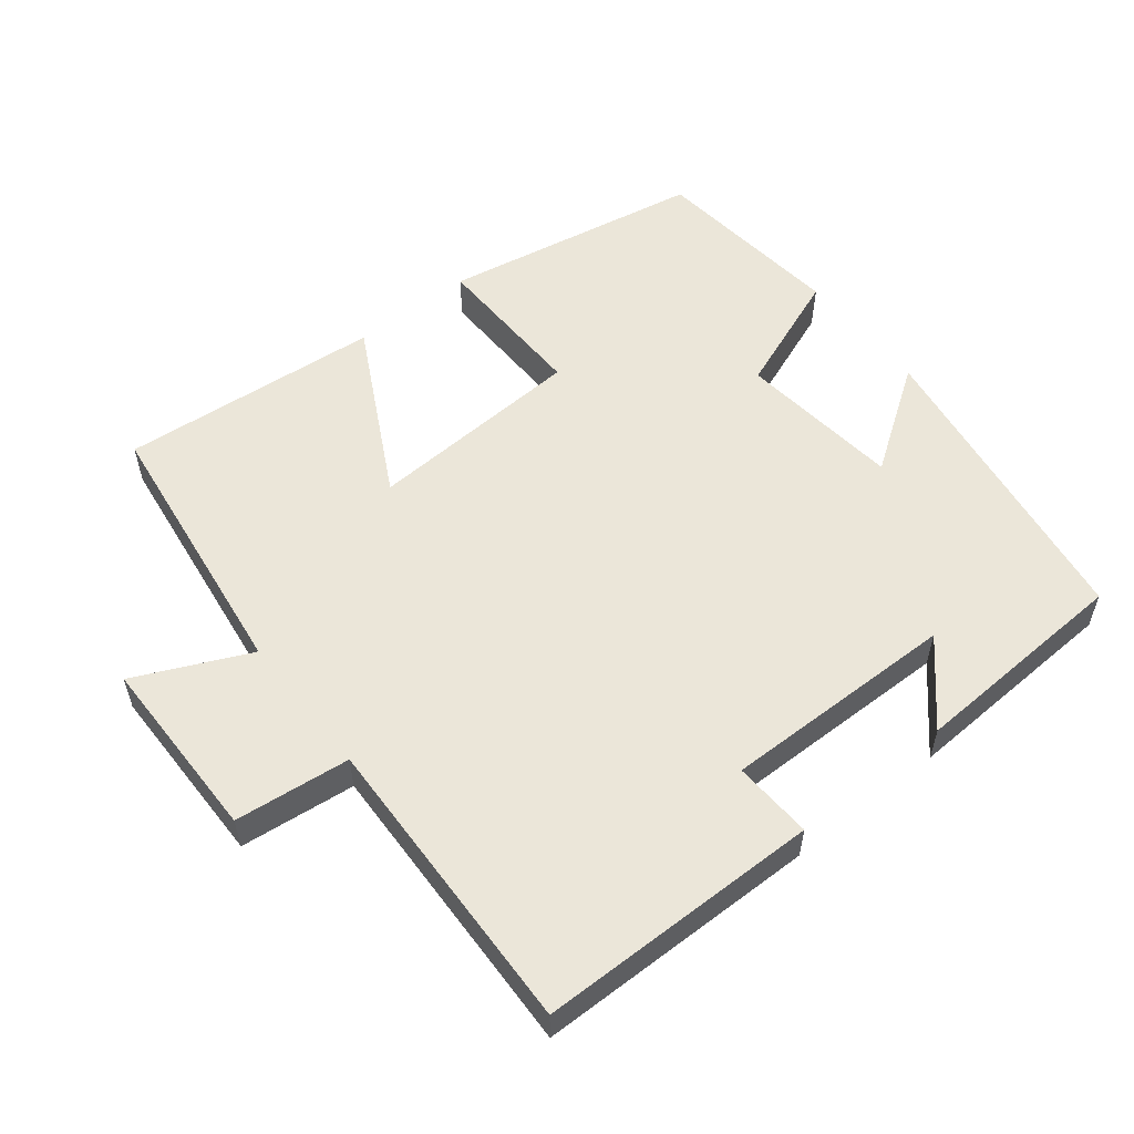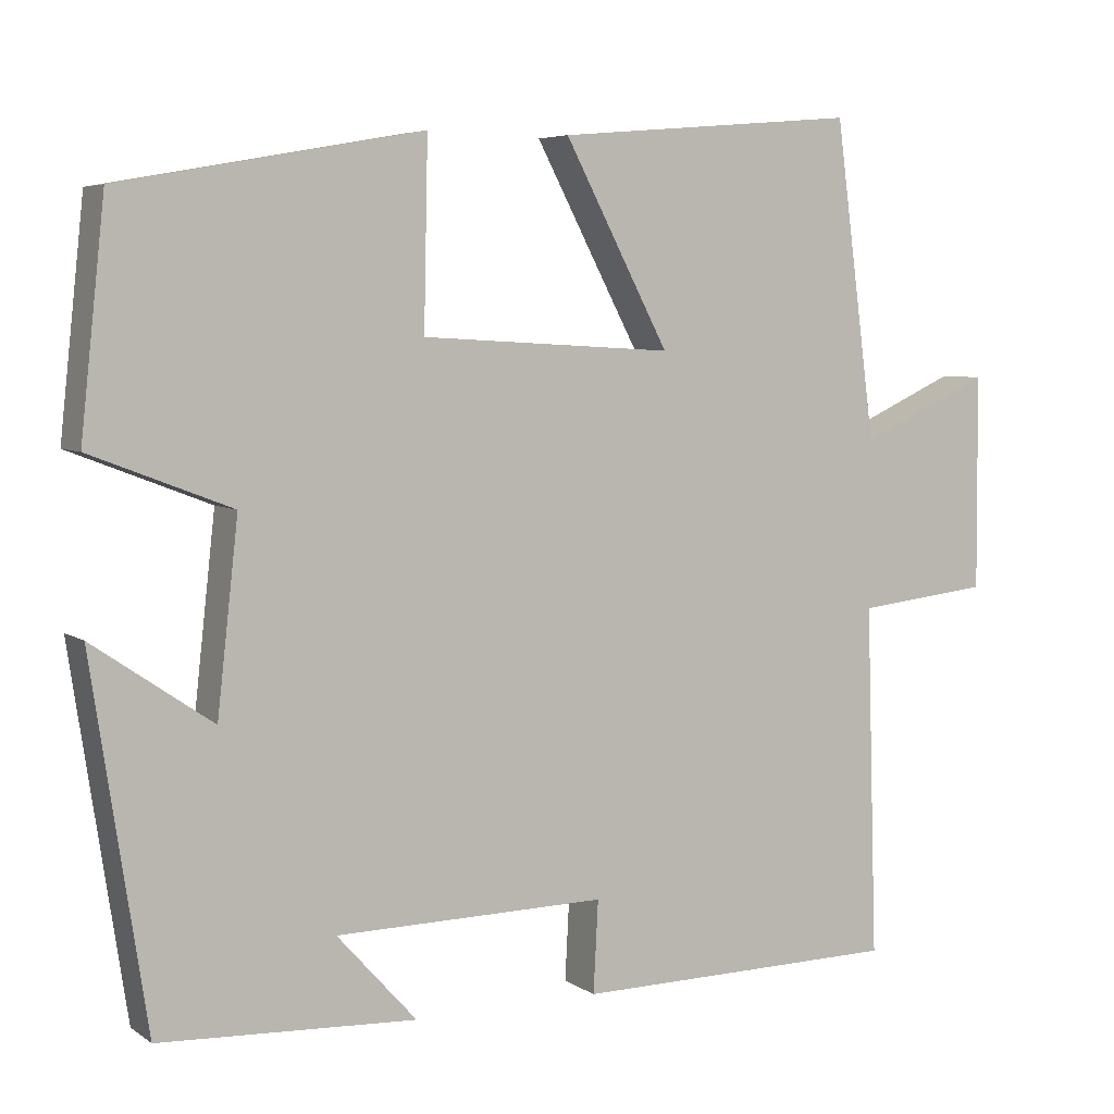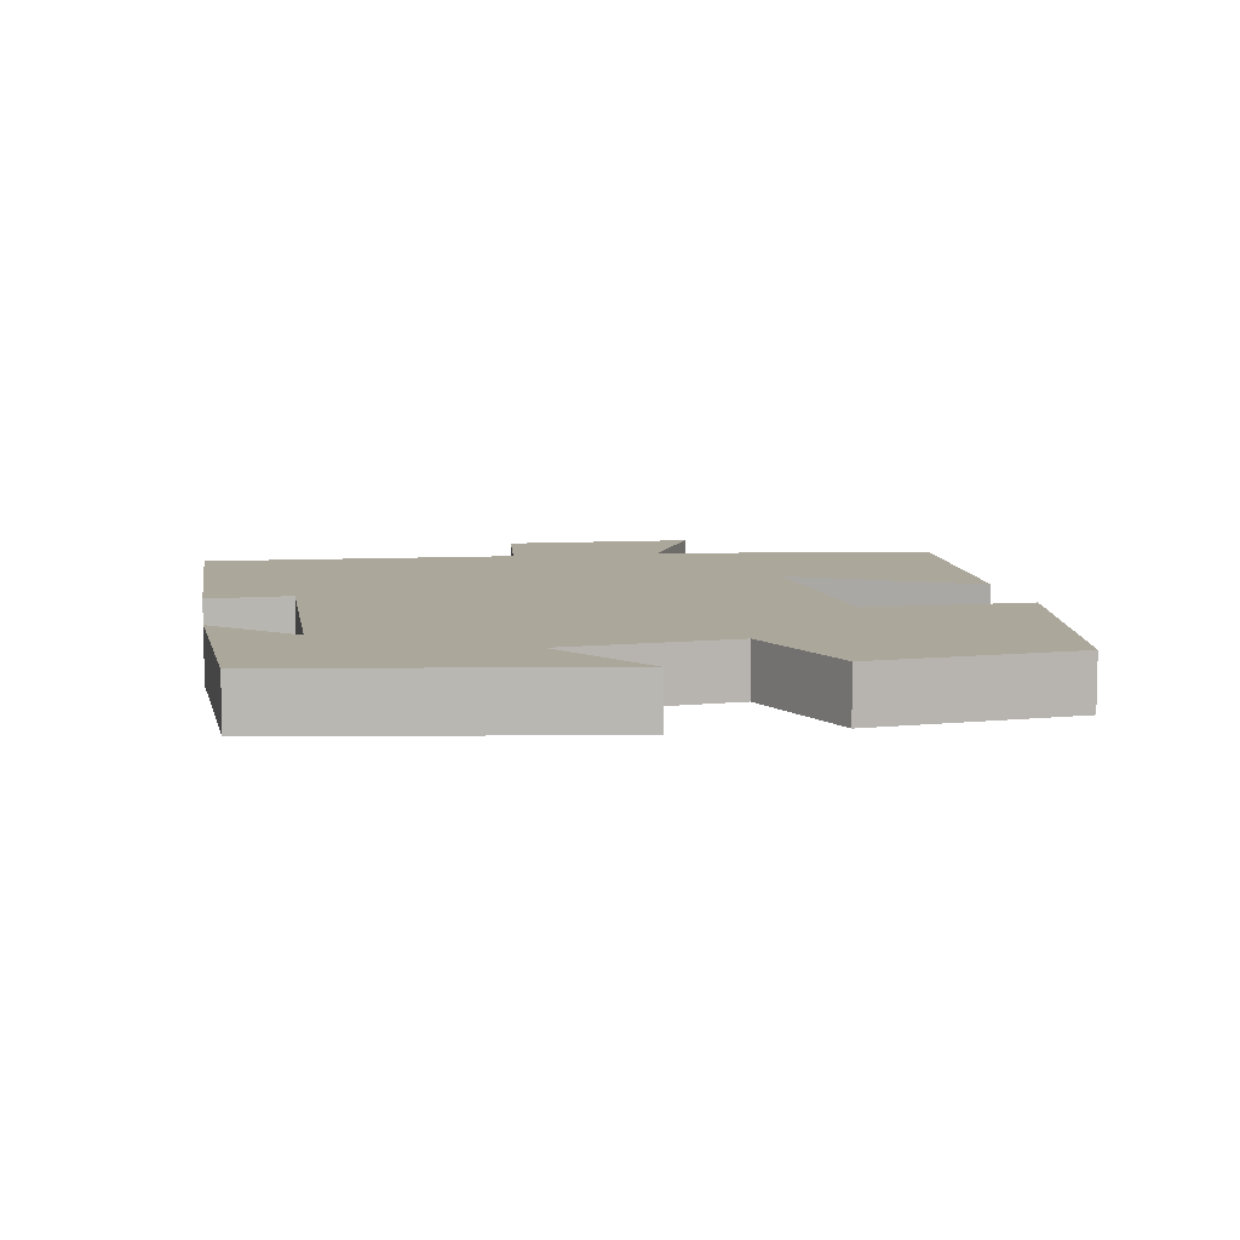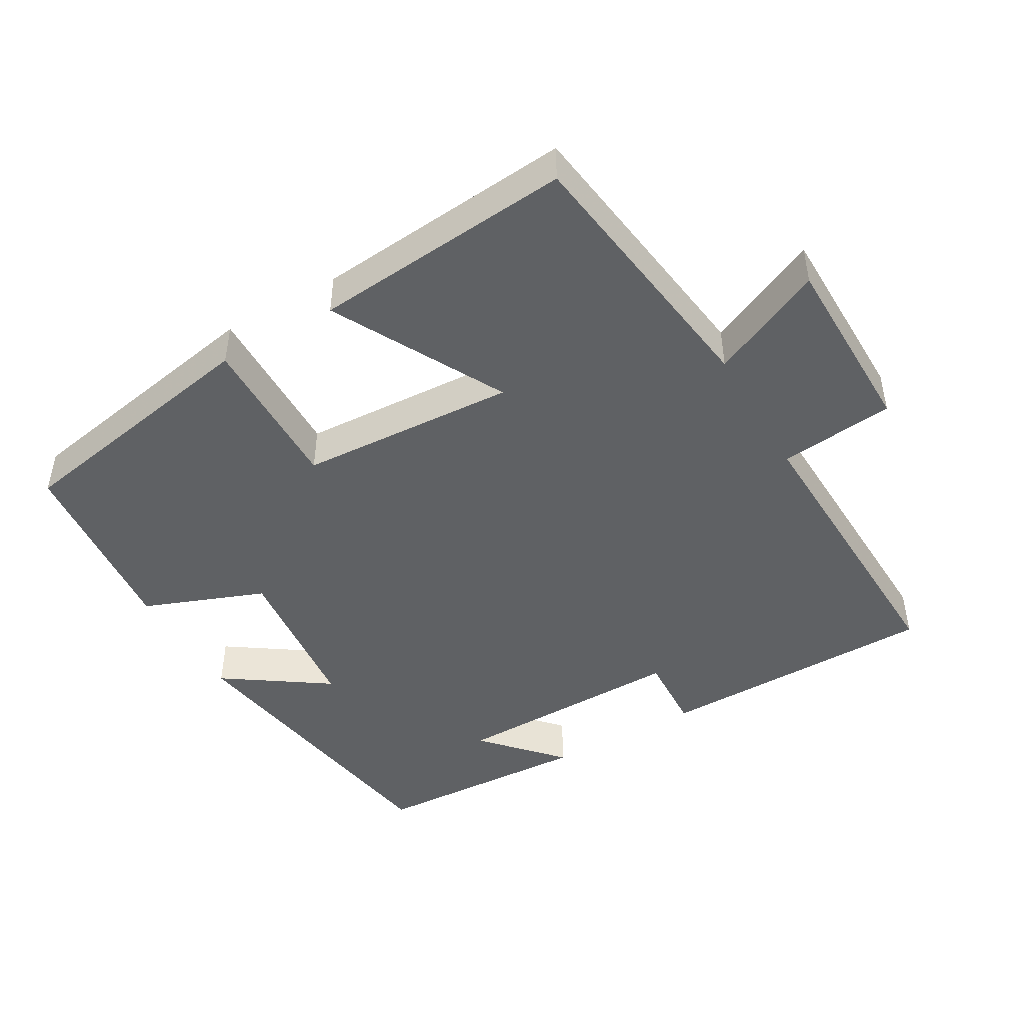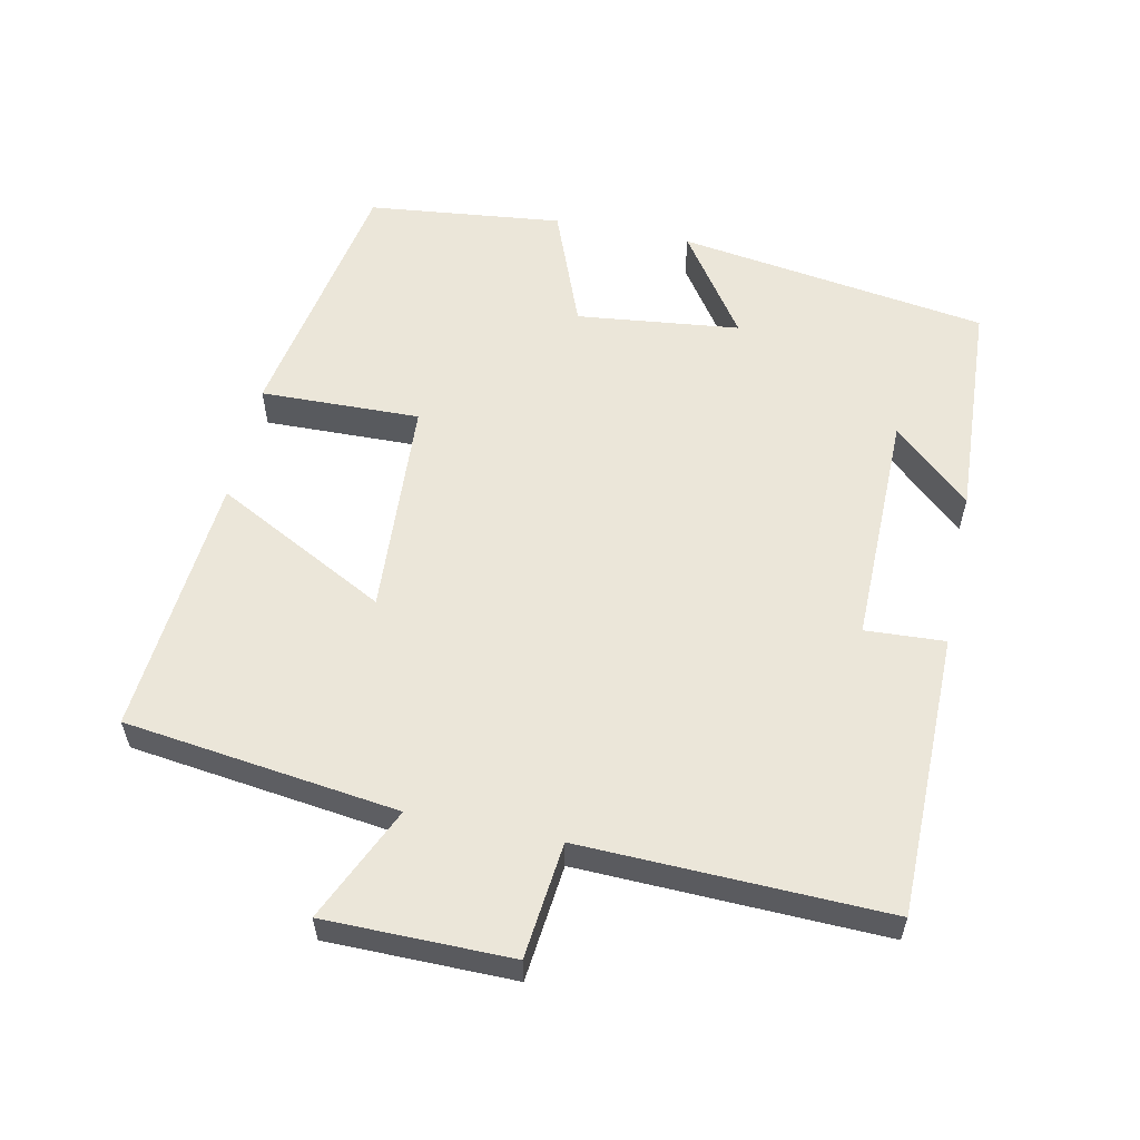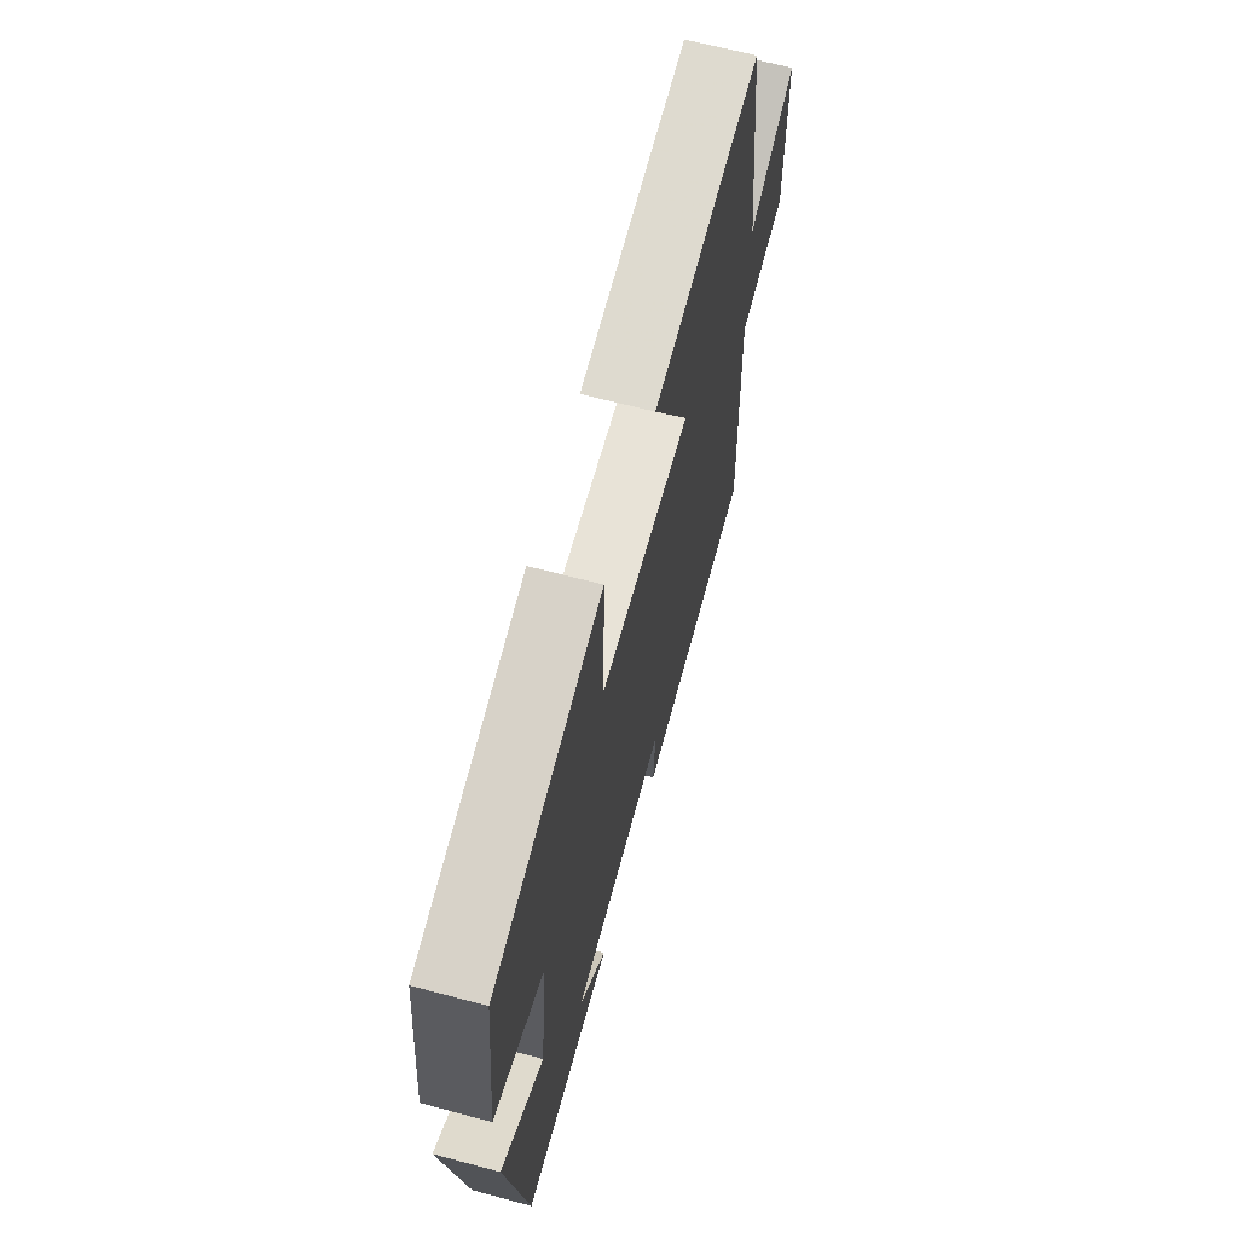
<metadata>
{"format":"obj","ext":"obj","renderer":"f3d","projection":"perspective","resolution":1024,"background":"white","views":[{"elev":55.5,"azim":141.6,"up":"+Y"},{"elev":5.6,"azim":-28.3,"up":"+Z"},{"elev":8.1,"azim":-100.0,"up":"+Y"},{"elev":-46.0,"azim":30.2,"up":"+Y"},{"elev":57.5,"azim":101.7,"up":"+Y"},{"elev":65.9,"azim":-75.0,"up":"+Z"}]}
</metadata>
<code>
v -0.433 0.07 -0.484
v -0.5 0.07 -0.042
v -0.353 0.07 -0.143
v -0.327 0.07 0.089
v -0.5 0.07 0.156
v -0.47 0.07 0.433
v -0.099 0.07 0.5
v -0.104 0.07 0.273
v 0.206 0.07 0.255
v 0.077 0.07 0.5
v 0.449 0.07 0.532
v 0.5 0.07 0.144
v 0.662 0.07 0.218
v 0.664 0.07 -0.046
v 0.5 0.07 -0.064
v 0.514 0.07 -0.496
v 0.112 0.07 -0.5
v 0.118 0.07 -0.387
v -0.216 0.07 -0.391
v -0.118 0.07 -0.5
v -0.433 0 -0.484
v -0.5 0 -0.042
v -0.353 0 -0.143
v -0.327 0 0.089
v -0.5 0 0.156
v -0.47 0 0.433
v -0.099 0 0.5
v -0.104 0 0.273
v 0.206 0 0.255
v 0.077 0 0.5
v 0.449 0 0.532
v 0.5 0 0.144
v 0.662 0 0.218
v 0.664 0 -0.046
v 0.5 0 -0.064
v 0.514 0 -0.496
v 0.112 0 -0.5
v 0.118 0 -0.387
v -0.216 0 -0.391
v -0.118 0 -0.5
f 19 20 1
f 15 16 17 18
f 15 18 19
f 12 13 14 15
f 9 10 11 12
f 8 9 12 15
f 5 6 7 8
f 4 5 8 15
f 3 4 15 19
f 1 2 3 19
f 21 40 39
f 38 37 36 35
f 39 38 35
f 35 34 33 32
f 32 31 30 29
f 35 32 29 28
f 28 27 26 25
f 35 28 25 24
f 39 35 24 23
f 39 23 22 21
f 1 21 22 2
f 2 22 23 3
f 3 23 24 4
f 4 24 25 5
f 5 25 26 6
f 6 26 27 7
f 7 27 28 8
f 8 28 29 9
f 9 29 30 10
f 10 30 31 11
f 11 31 32 12
f 12 32 33 13
f 13 33 34 14
f 14 34 35 15
f 15 35 36 16
f 16 36 37 17
f 17 37 38 18
f 18 38 39 19
f 19 39 40 20
f 20 40 21 1

</code>
